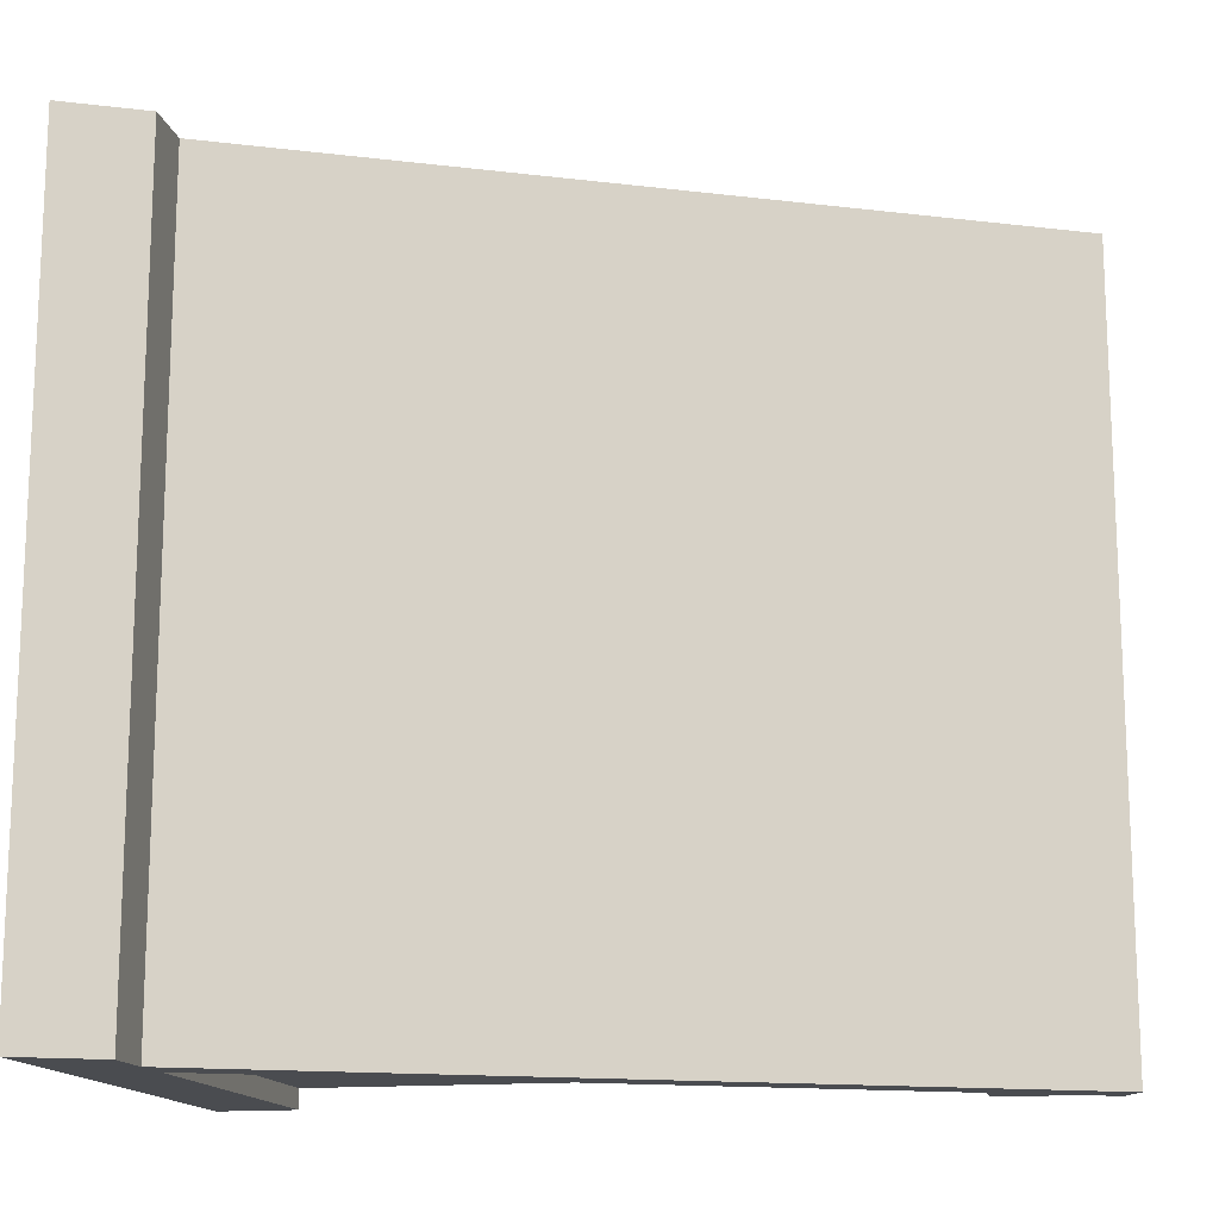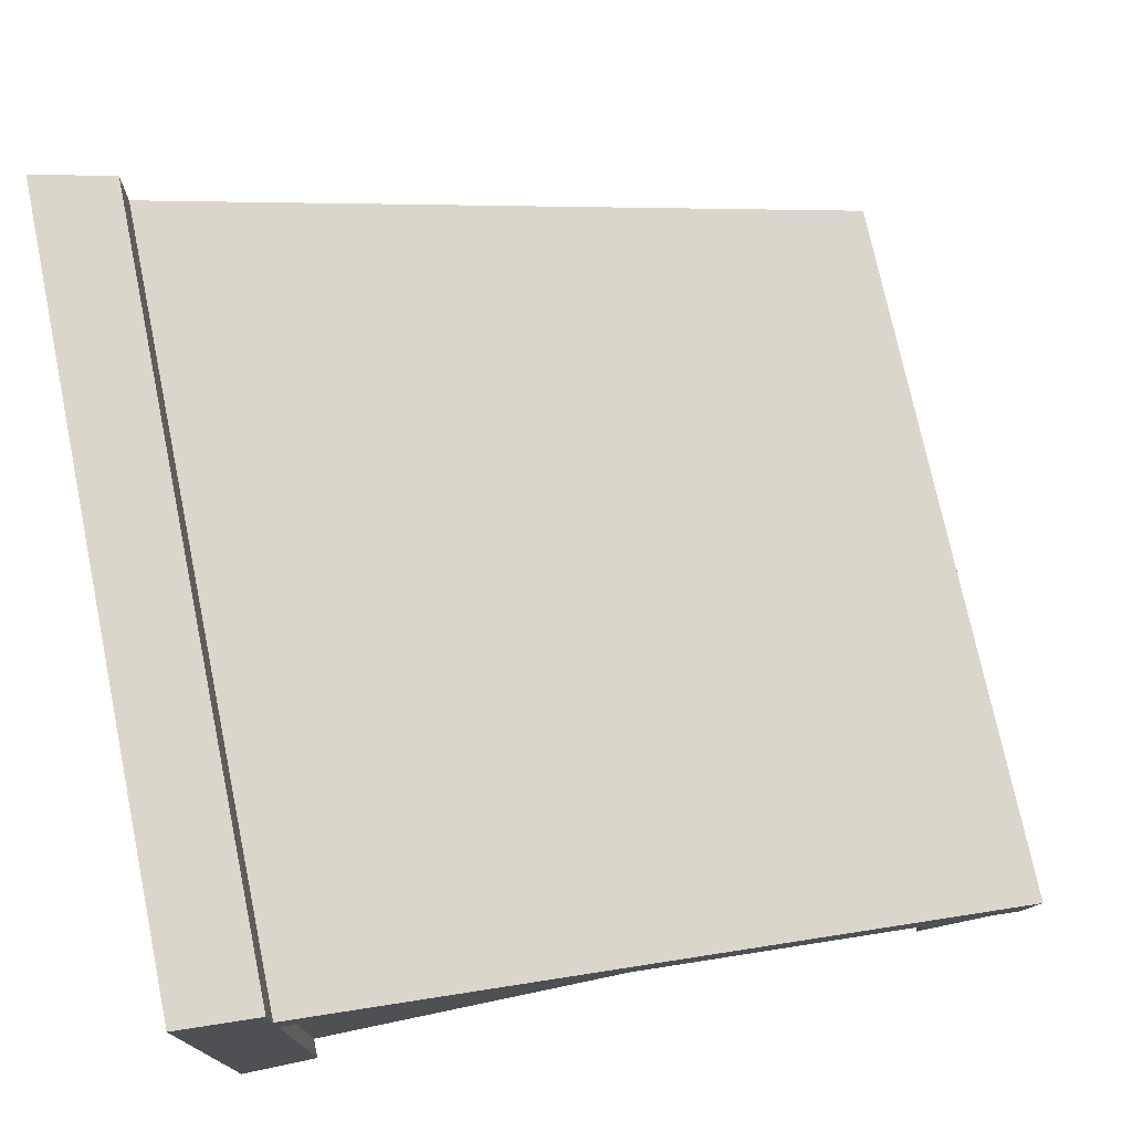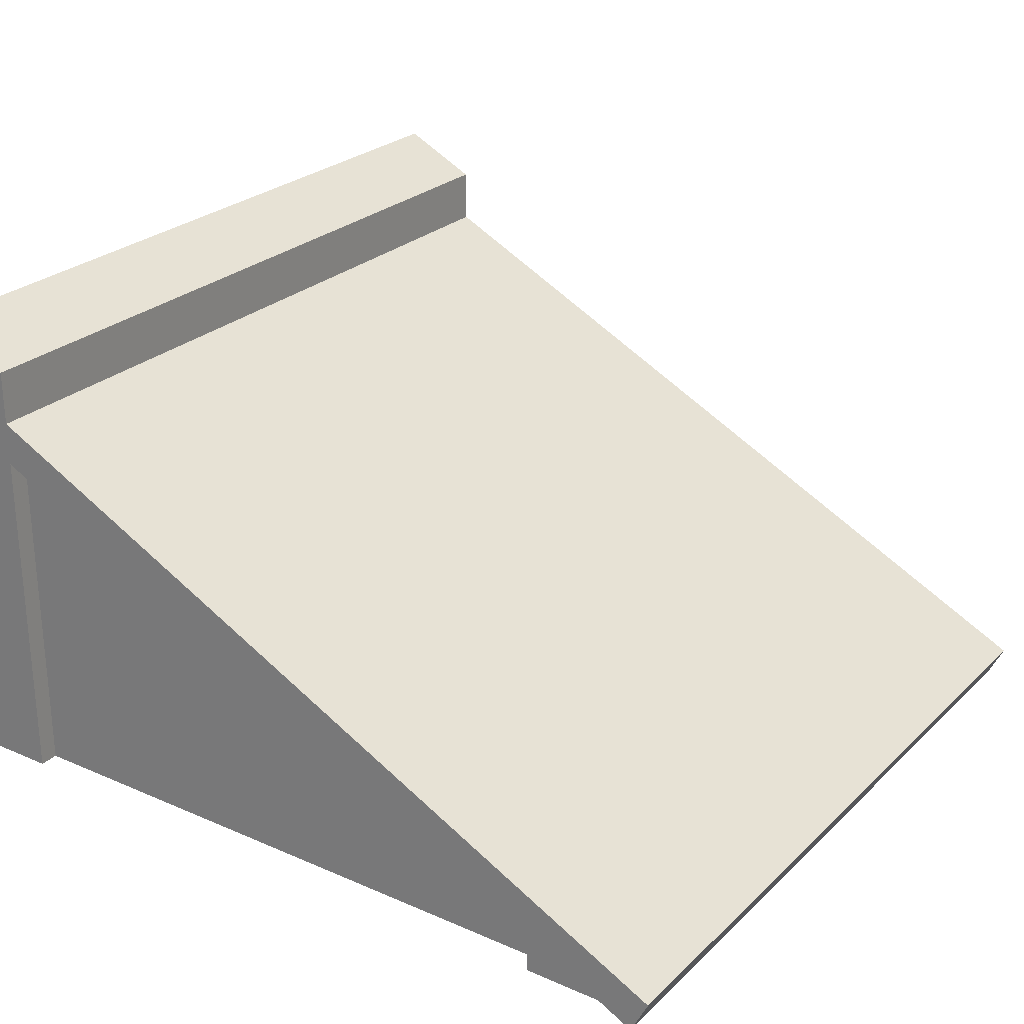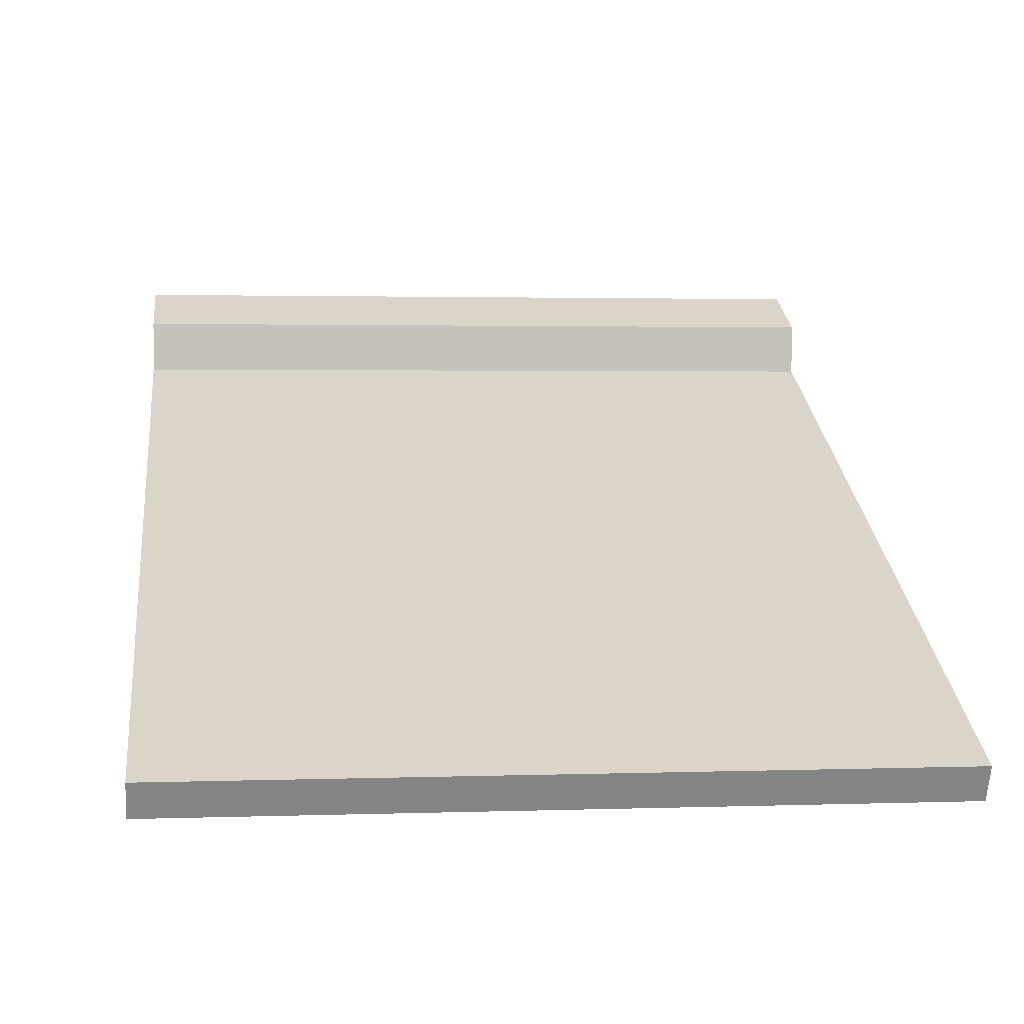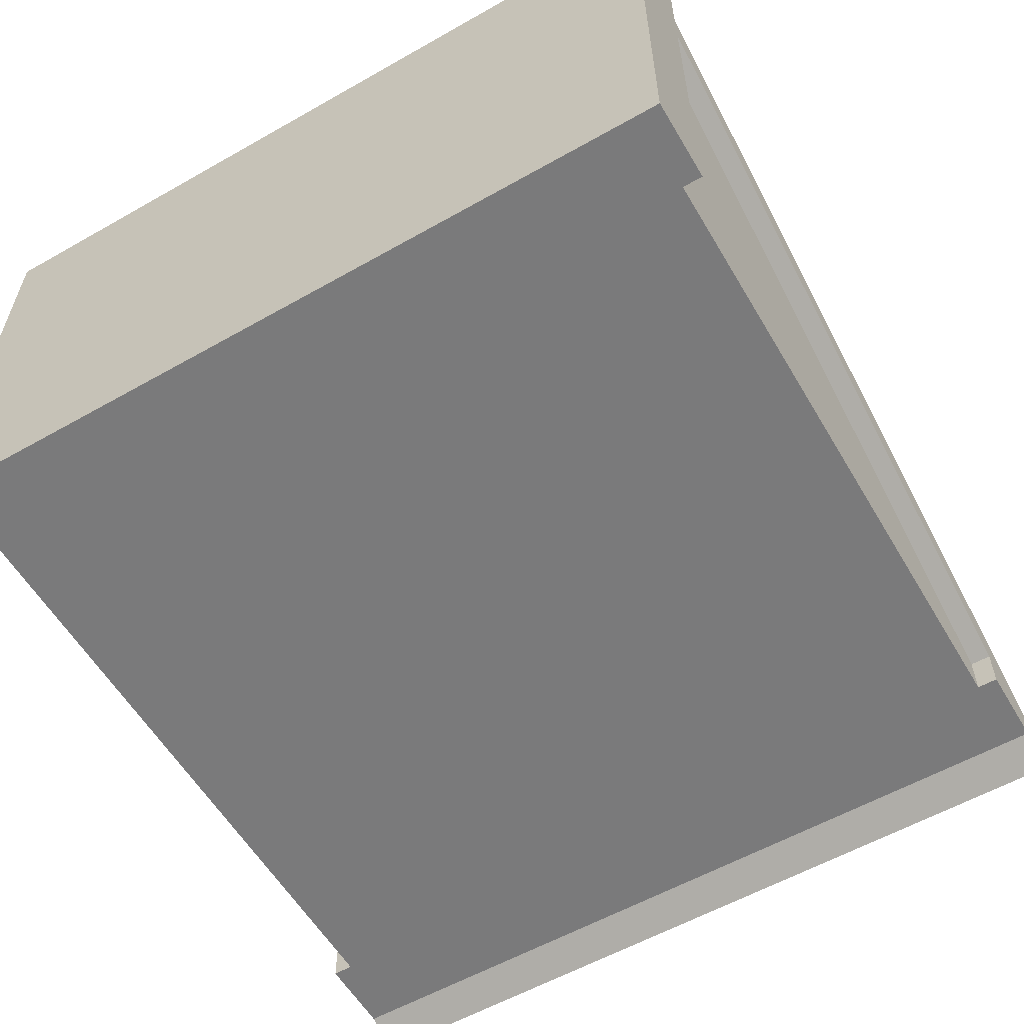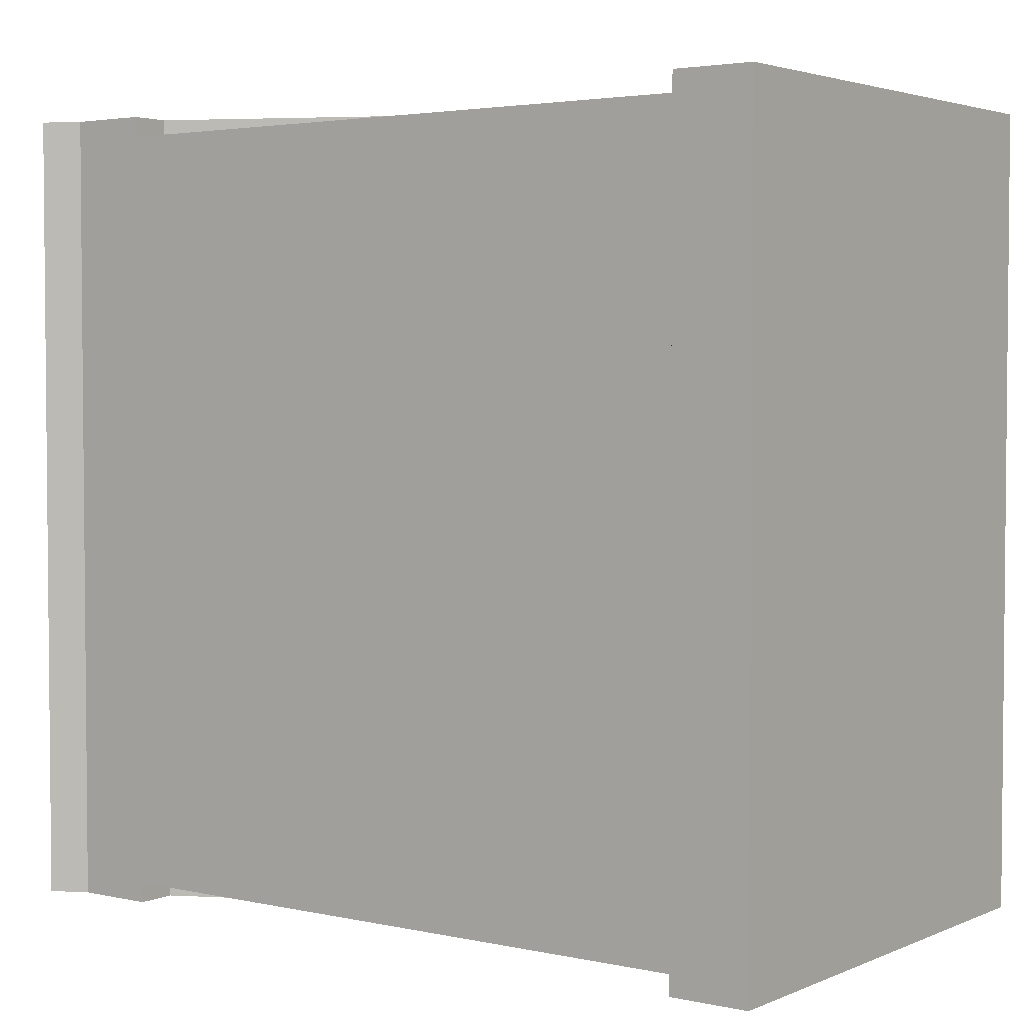
<metadata>
{"format":"obj","ext":"obj","renderer":"f3d","projection":"perspective","resolution":1024,"background":"white","views":[{"elev":-14.8,"azim":-168.0,"up":"+Z"},{"elev":74.5,"azim":168.2,"up":"+Y"},{"elev":25.9,"azim":-145.4,"up":"+Y"},{"elev":2.2,"azim":-97.0,"up":"+Y"},{"elev":-58.1,"azim":120.4,"up":"+Y"},{"elev":3.2,"azim":36.3,"up":"+Z"}]}
</metadata>
<code>
g roof
v -0.4 7.219e-16 0.5
v -0.5 0 0.5
v -0.4 0.05 0.5
v 0.5 0 -0.5
v 0.5 0.5 -0.5
v 0.4 7.219e-16 -0.5
v 0.4 0.45 -0.5
v -0.5 0 -0.5
v -0.4 7.219e-16 -0.5
v -0.4 0.05 -0.5
v -0.4 0.05 -0.475
v -0.4 7.219e-16 -0.475
v 0.4 7.219e-16 -0.475
v 0.4 0.45 -0.475
v 0.5 0 0.5
v 0.4 7.219e-16 0.5
v 0.5 0.5 0.5
v 0.4 0.45 0.5
v -0.4 0.05 0.475
v -0.4 7.219e-16 0.475
v 0.4 7.219e-16 0.475
v 0.4 0.45 0.475
v 0.5 0.6259 -0.5
v 0.5 0.6259 0.5
v -0.5447 -0.02236 0.5
v -0.5671 0.02236 0.5
v -0.4462 0.0828 0.5
v 0.4 0.5059 0.5
v 0.4 0.5759 0.5
v -0.5447 -0.02236 -0.5
v -0.5671 0.02236 -0.5
v 0.4 0.5059 -0.5
v -0.4462 0.0828 -0.5
v 0.4 0.5759 -0.5
f 3 2 1
f 6 5 4
f 5 6 7
f 10 9 8
f 11 9 10
f 9 11 12
f 13 7 6
f 7 13 14
f 17 16 15
f 16 17 18
f 3 20 19
f 20 3 1
f 16 22 21
f 22 16 18
f 2 20 1
f 20 2 12
f 12 2 9
f 9 2 8
f 13 20 12
f 20 13 21
f 6 21 13
f 6 16 21
f 4 16 6
f 16 4 15
f 24 5 23
f 5 24 4
f 4 24 17
f 15 4 17
f 11 13 12
f 13 11 14
f 22 20 21
f 20 22 19
f 2 26 25
f 26 2 3
f 26 3 27
f 27 3 18
f 27 18 28
f 28 18 17
f 28 17 24
f 28 24 29
f 25 31 30
f 31 25 26
f 3 22 18
f 22 3 19
f 25 8 2
f 8 25 30
f 11 7 14
f 7 11 10
f 33 28 32
f 28 33 27
f 32 29 34
f 29 32 28
f 34 24 23
f 24 34 29
f 31 8 30
f 8 31 10
f 10 31 33
f 10 33 7
f 7 33 32
f 7 32 5
f 5 32 23
f 23 32 34
f 31 27 33
f 27 31 26

</code>
